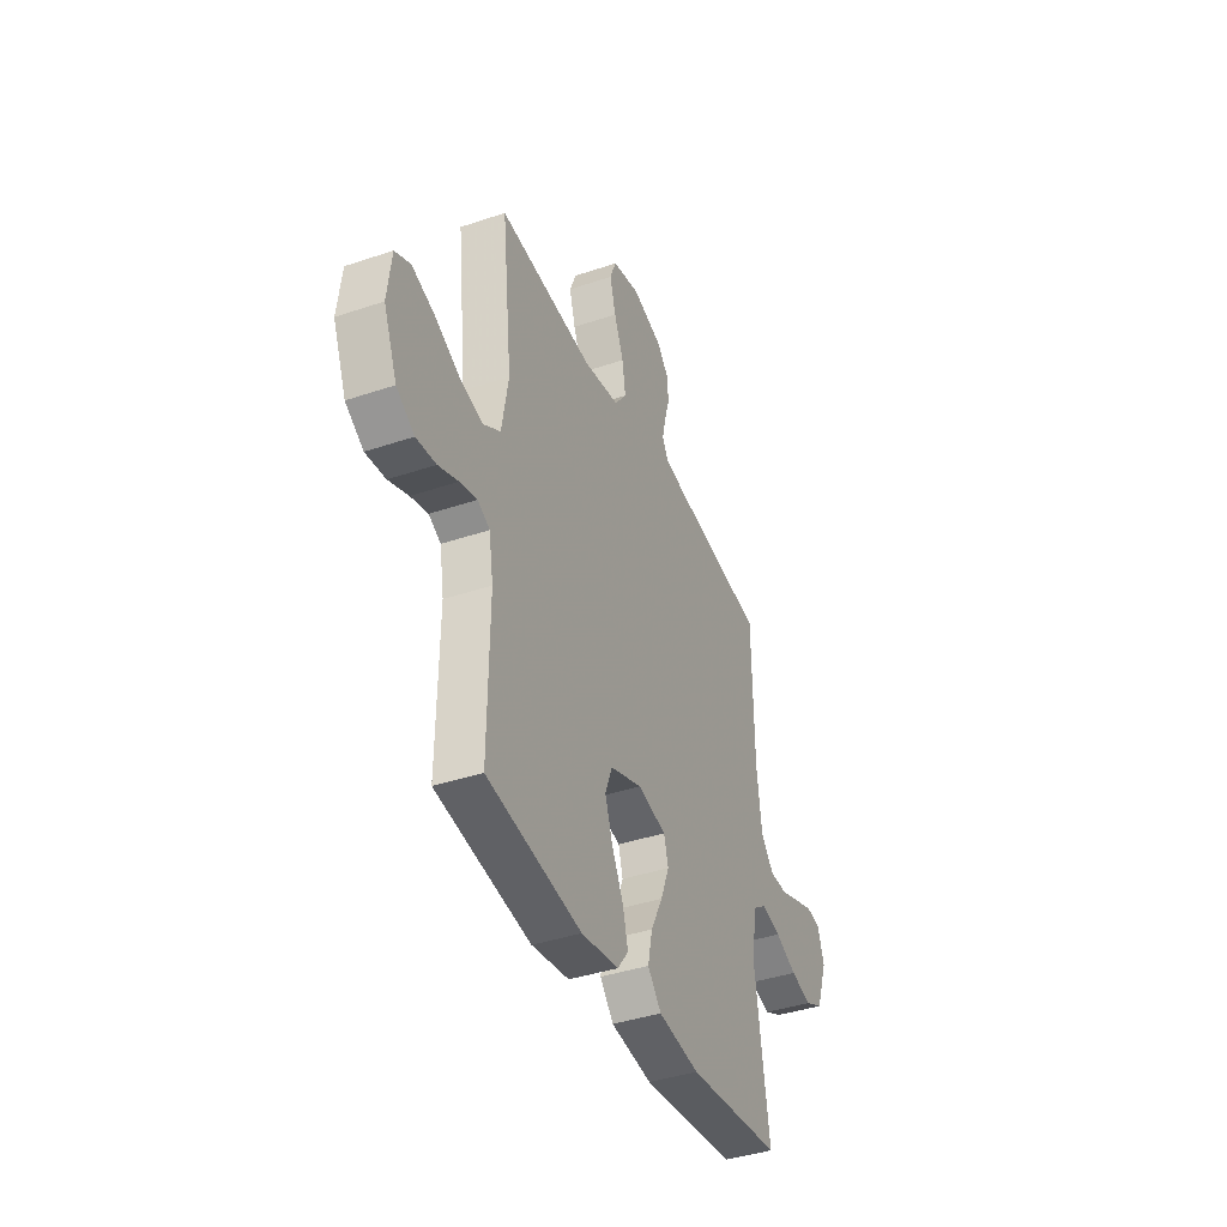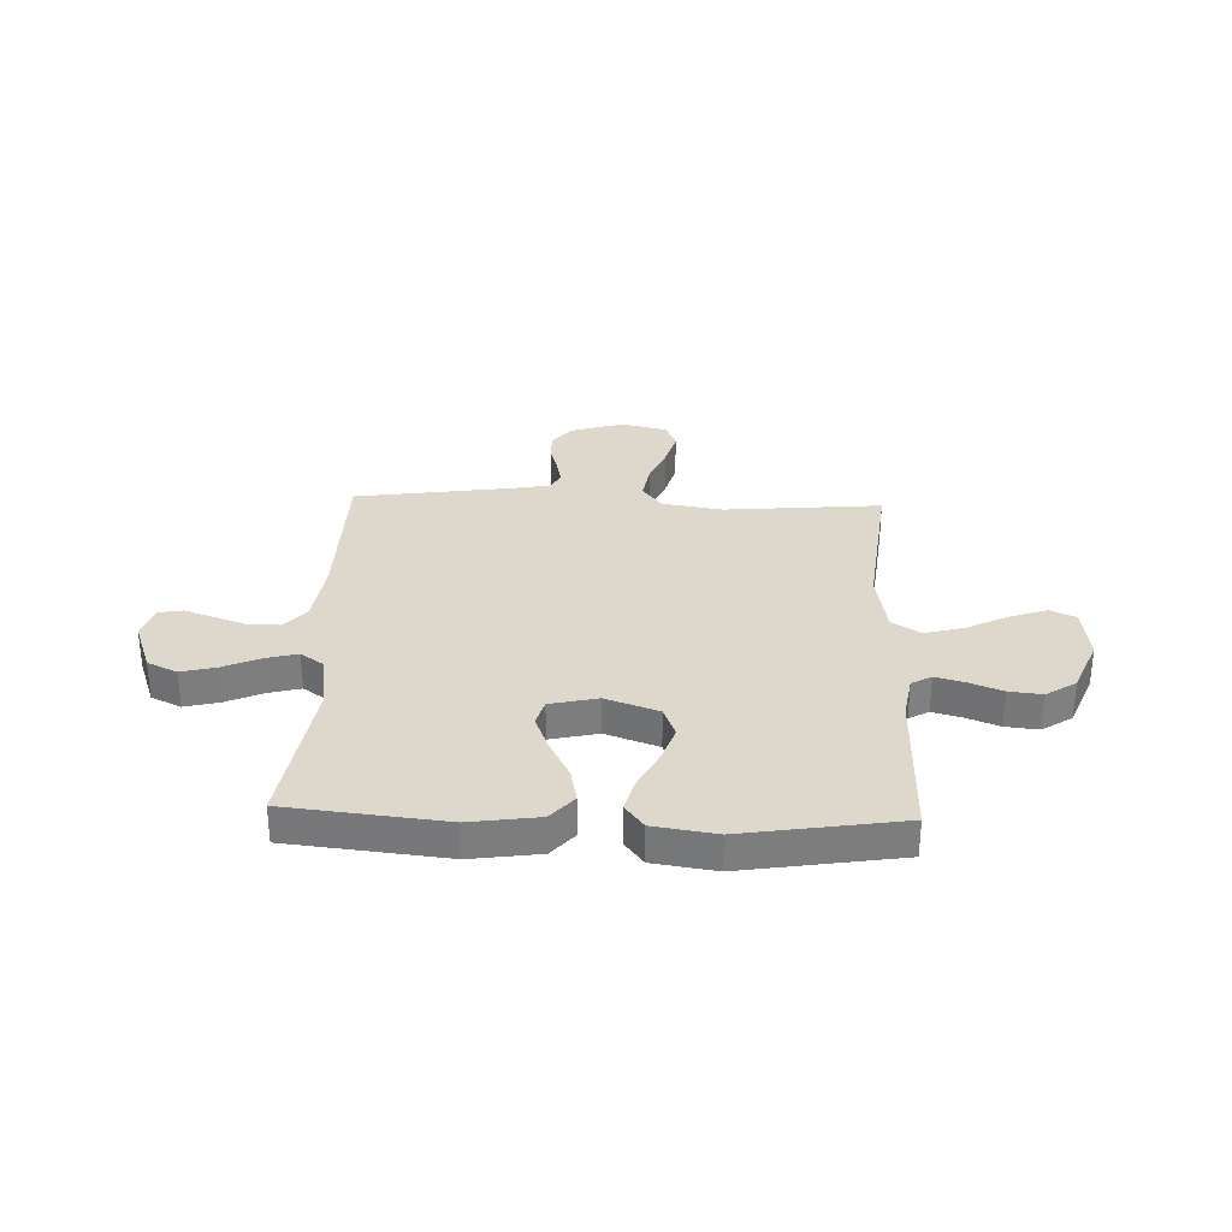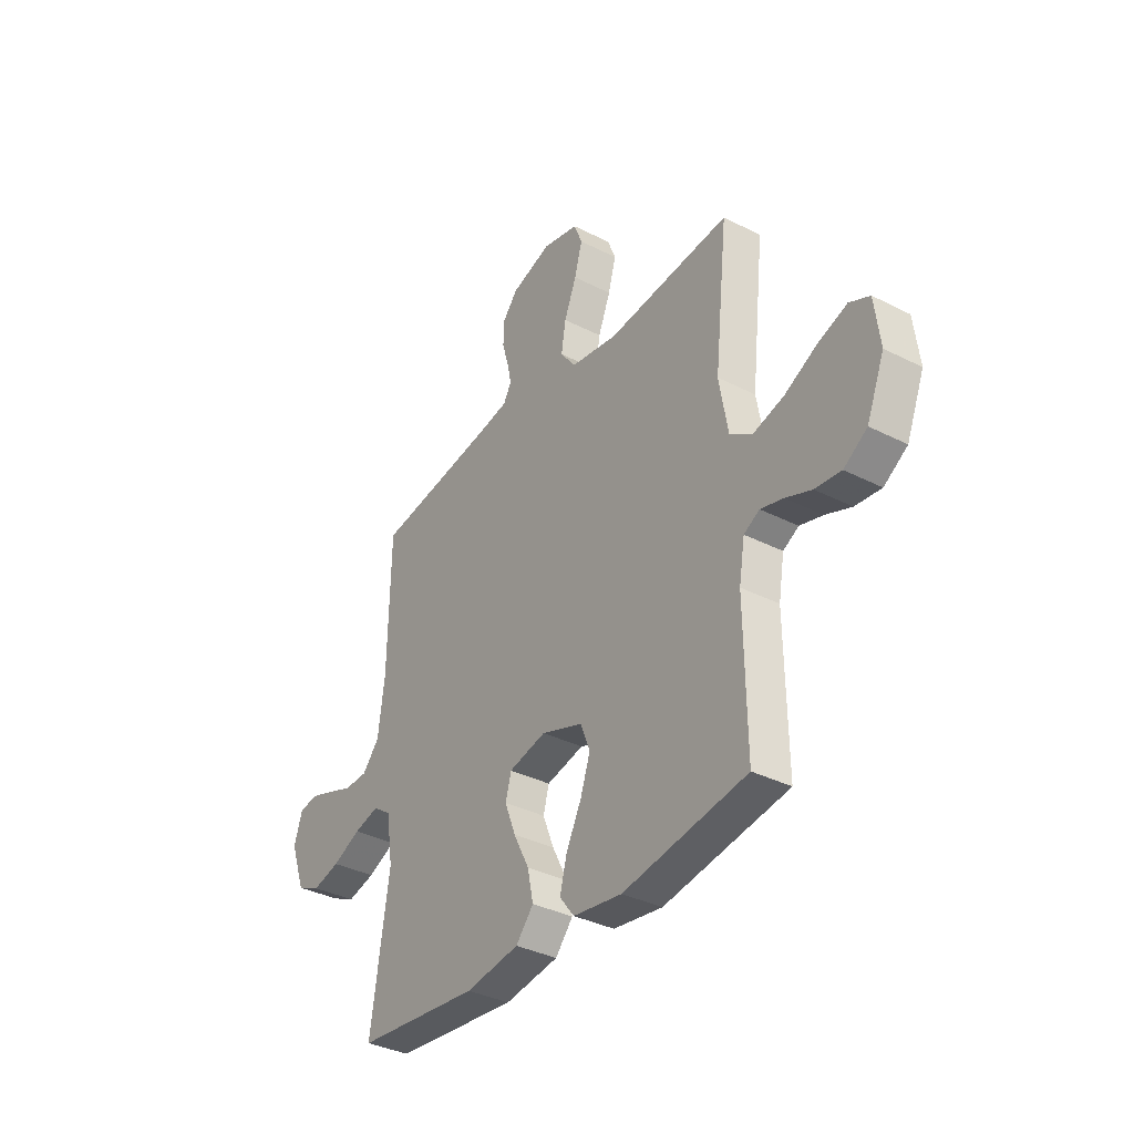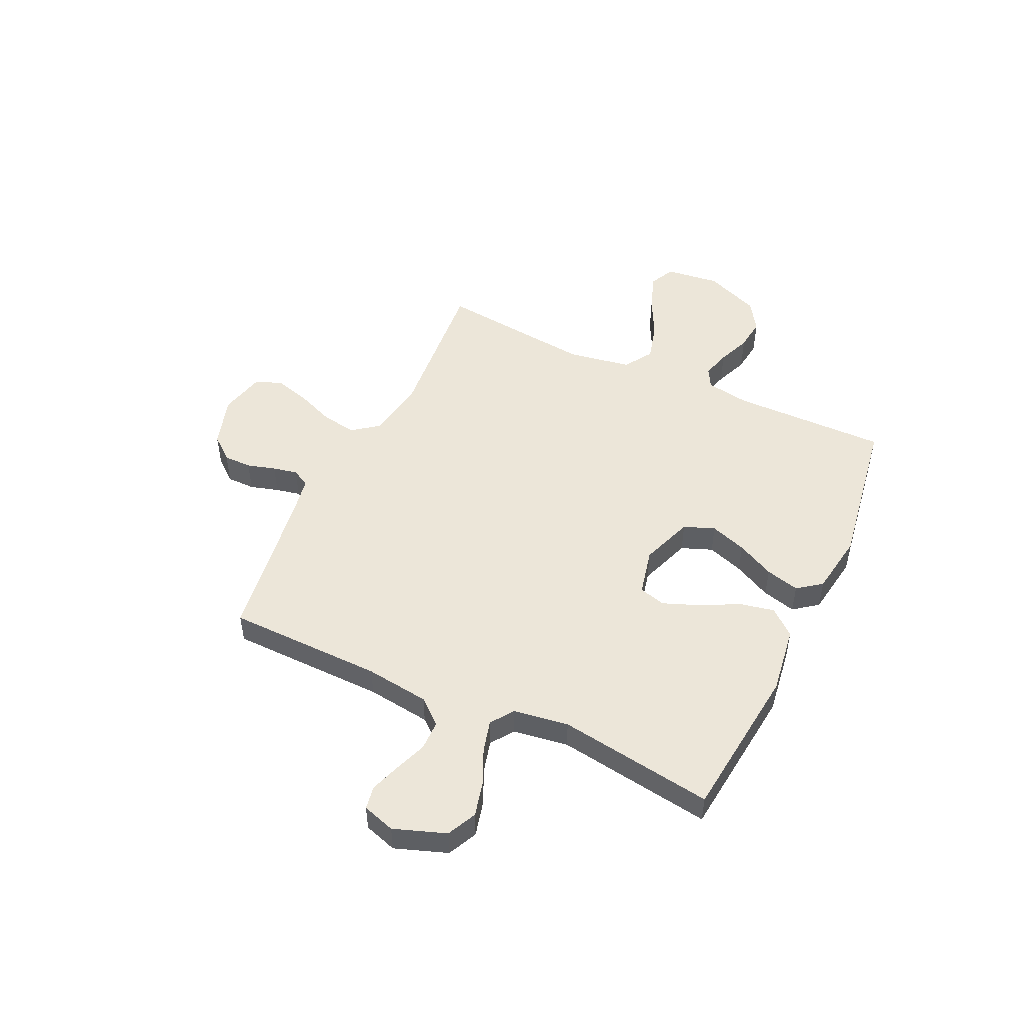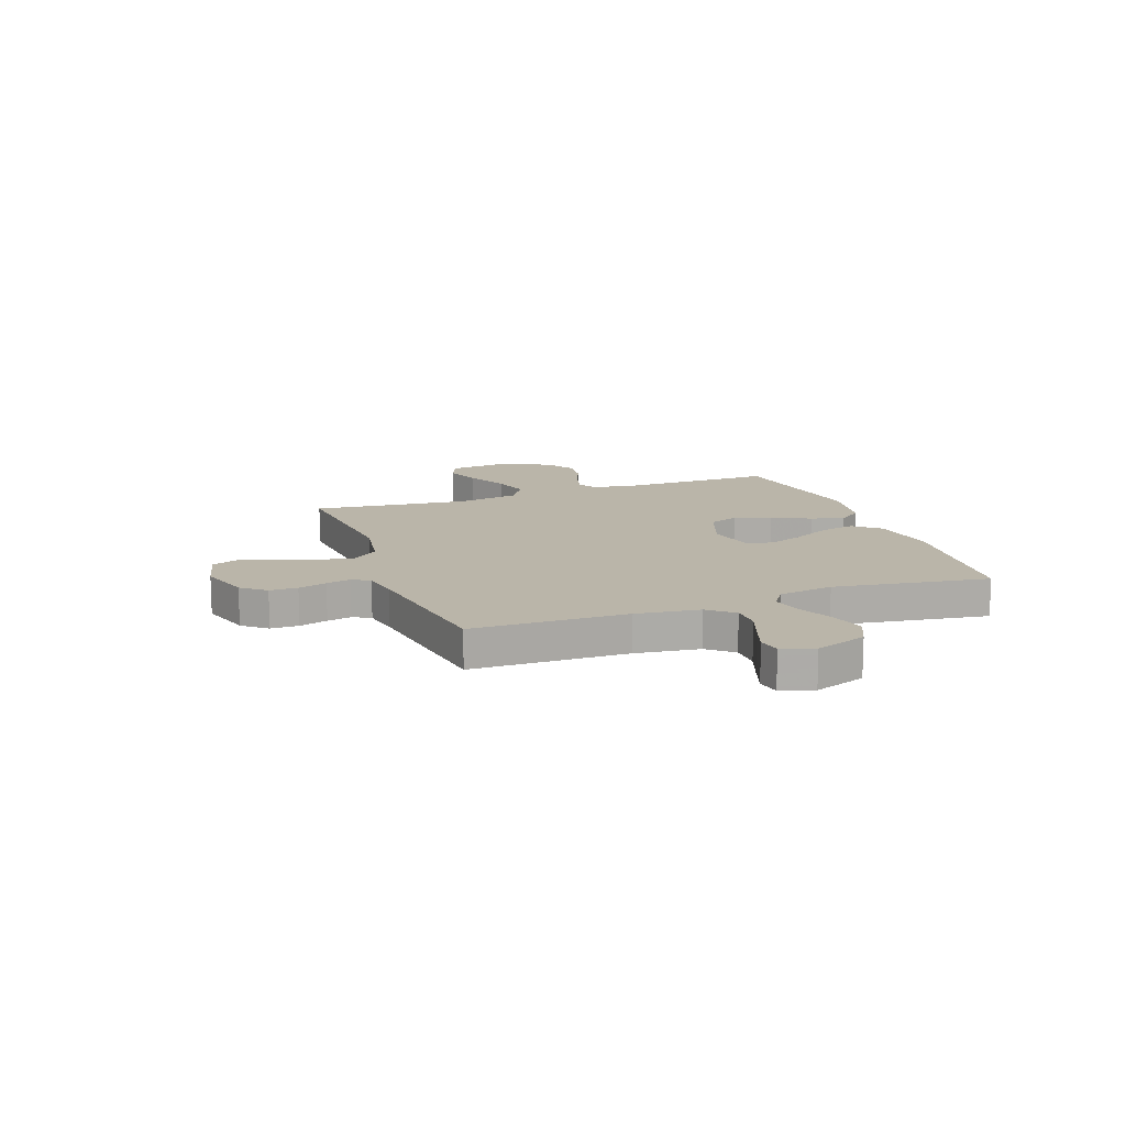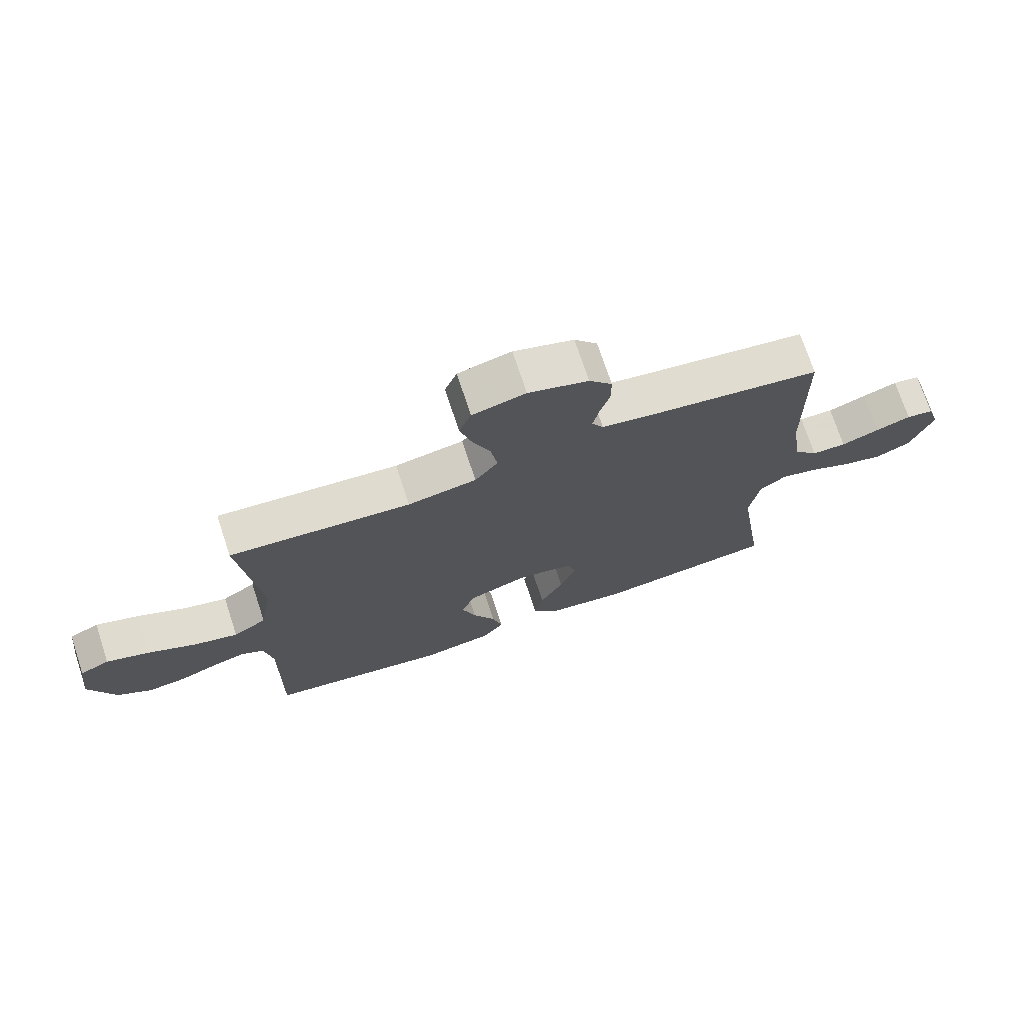
<metadata>
{"format":"obj","ext":"obj","renderer":"f3d","projection":"perspective","resolution":1024,"background":"white","views":[{"elev":-39.9,"azim":-67.3,"up":"+Z"},{"elev":31.2,"azim":-177.9,"up":"+Y"},{"elev":-35.7,"azim":-123.9,"up":"+Z"},{"elev":49.5,"azim":115.2,"up":"+Y"},{"elev":13.7,"azim":70.0,"up":"+Y"},{"elev":72.6,"azim":-18.3,"up":"+Z"}]}
</metadata>
<code>
v 0.5 0.07 0.5
v 0.505 0.07 0.2
v 0.521 0.07 0.077
v 0.562 0.07 0.029
v 0.619 0.07 0.028
v 0.682 0.07 0.051
v 0.74 0.07 0.071
v 0.785 0.07 0.063
v 0.805 0.07 0
v 0.769 0.07 -0.1
v 0.712 0.07 -0.127
v 0.645 0.07 -0.11
v 0.576 0.07 -0.079
v 0.515 0.07 -0.063
v 0.471 0.07 -0.094
v 0.455 0.07 -0.2
v 0.5 0.07 -0.5
v 0.2 0.07 -0.532
v 0.069 0.07 -0.513
v 0.026 0.07 -0.463
v 0.04 0.07 -0.396
v 0.078 0.07 -0.322
v 0.105 0.07 -0.253
v 0.091 0.07 -0.202
v 0 0.07 -0.181
v -0.101 0.07 -0.217
v -0.124 0.07 -0.276
v -0.1 0.07 -0.346
v -0.063 0.07 -0.419
v -0.046 0.07 -0.484
v -0.081 0.07 -0.53
v -0.2 0.07 -0.548
v -0.5 0.07 -0.5
v -0.496 0.07 -0.2
v -0.51 0.07 -0.117
v -0.548 0.07 -0.096
v -0.603 0.07 -0.111
v -0.666 0.07 -0.136
v -0.729 0.07 -0.143
v -0.786 0.07 -0.106
v -0.829 0.07 0
v -0.816 0.07 0.105
v -0.767 0.07 0.128
v -0.696 0.07 0.103
v -0.617 0.07 0.063
v -0.543 0.07 0.043
v -0.488 0.07 0.078
v -0.467 0.07 0.2
v -0.5 0.07 0.5
v -0.2 0.07 0.473
v -0.086 0.07 0.492
v -0.048 0.07 0.542
v -0.059 0.07 0.61
v -0.089 0.07 0.684
v -0.108 0.07 0.752
v -0.088 0.07 0.803
v 0 0.07 0.824
v 0.099 0.07 0.793
v 0.137 0.07 0.747
v 0.137 0.07 0.693
v 0.121 0.07 0.638
v 0.111 0.07 0.591
v 0.13 0.07 0.557
v 0.2 0.07 0.544
v 0.5 0 0.5
v 0.505 0 0.2
v 0.521 0 0.077
v 0.562 0 0.029
v 0.619 0 0.028
v 0.682 0 0.051
v 0.74 0 0.071
v 0.785 0 0.063
v 0.805 0 0
v 0.769 0 -0.1
v 0.712 0 -0.127
v 0.645 0 -0.11
v 0.576 0 -0.079
v 0.515 0 -0.063
v 0.471 0 -0.094
v 0.455 0 -0.2
v 0.5 0 -0.5
v 0.2 0 -0.532
v 0.069 0 -0.513
v 0.026 0 -0.463
v 0.04 0 -0.396
v 0.078 0 -0.322
v 0.105 0 -0.253
v 0.091 0 -0.202
v 0 0 -0.181
v -0.101 0 -0.217
v -0.124 0 -0.276
v -0.1 0 -0.346
v -0.063 0 -0.419
v -0.046 0 -0.484
v -0.081 0 -0.53
v -0.2 0 -0.548
v -0.5 0 -0.5
v -0.496 0 -0.2
v -0.51 0 -0.117
v -0.548 0 -0.096
v -0.603 0 -0.111
v -0.666 0 -0.136
v -0.729 0 -0.143
v -0.786 0 -0.106
v -0.829 0 0
v -0.816 0 0.105
v -0.767 0 0.128
v -0.696 0 0.103
v -0.617 0 0.063
v -0.543 0 0.043
v -0.488 0 0.078
v -0.467 0 0.2
v -0.5 0 0.5
v -0.2 0 0.473
v -0.086 0 0.492
v -0.048 0 0.542
v -0.059 0 0.61
v -0.089 0 0.684
v -0.108 0 0.752
v -0.088 0 0.803
v 0 0 0.824
v 0.099 0 0.793
v 0.137 0 0.747
v 0.137 0 0.693
v 0.121 0 0.638
v 0.111 0 0.591
v 0.13 0 0.557
v 0.2 0 0.544
f 59 60 61
f 58 59 61
f 57 58 61
f 56 57 61
f 55 56 61
f 54 55 61
f 53 54 61
f 52 53 61 62
f 51 52 62 63
f 48 49 50
f 47 48 50 51
f 43 44 45
f 42 43 45
f 41 42 45
f 40 41 45
f 39 40 45
f 38 39 45
f 37 38 45
f 36 37 45 46
f 35 36 46 47
f 32 33 34
f 31 32 34
f 30 31 34
f 29 30 34
f 28 29 34
f 34 35 47
f 28 34 47
f 27 28 47
f 20 21 22
f 19 20 22
f 18 19 22
f 17 18 22
f 16 17 22
f 15 16 22 23
f 14 15 23 24
f 11 12 13
f 10 11 13
f 9 10 13
f 8 9 13
f 7 8 13
f 6 7 13
f 5 6 13
f 4 5 13 14
f 14 24 25
f 4 14 25
f 3 4 25
f 64 1 2
f 3 25 26
f 2 3 26
f 64 2 26
f 63 64 26
f 47 51 63
f 27 47 63
f 26 27 63
f 125 124 123
f 125 123 122
f 125 122 121
f 125 121 120
f 125 120 119
f 125 119 118
f 125 118 117
f 126 125 117 116
f 127 126 116 115
f 114 113 112
f 115 114 112 111
f 109 108 107
f 109 107 106
f 109 106 105
f 109 105 104
f 109 104 103
f 109 103 102
f 109 102 101
f 110 109 101 100
f 111 110 100 99
f 98 97 96
f 98 96 95
f 98 95 94
f 98 94 93
f 98 93 92
f 111 99 98
f 111 98 92
f 111 92 91
f 86 85 84
f 86 84 83
f 86 83 82
f 86 82 81
f 86 81 80
f 87 86 80 79
f 88 87 79 78
f 77 76 75
f 77 75 74
f 77 74 73
f 77 73 72
f 77 72 71
f 77 71 70
f 77 70 69
f 78 77 69 68
f 89 88 78
f 89 78 68
f 89 68 67
f 66 65 128
f 90 89 67
f 90 67 66
f 90 66 128
f 90 128 127
f 127 115 111
f 127 111 91
f 127 91 90
f 1 65 66 2
f 2 66 67 3
f 3 67 68 4
f 4 68 69 5
f 5 69 70 6
f 6 70 71 7
f 7 71 72 8
f 8 72 73 9
f 9 73 74 10
f 10 74 75 11
f 11 75 76 12
f 12 76 77 13
f 13 77 78 14
f 14 78 79 15
f 15 79 80 16
f 16 80 81 17
f 17 81 82 18
f 18 82 83 19
f 19 83 84 20
f 20 84 85 21
f 21 85 86 22
f 22 86 87 23
f 23 87 88 24
f 24 88 89 25
f 25 89 90 26
f 26 90 91 27
f 27 91 92 28
f 28 92 93 29
f 29 93 94 30
f 30 94 95 31
f 31 95 96 32
f 32 96 97 33
f 33 97 98 34
f 34 98 99 35
f 35 99 100 36
f 36 100 101 37
f 37 101 102 38
f 38 102 103 39
f 39 103 104 40
f 40 104 105 41
f 41 105 106 42
f 42 106 107 43
f 43 107 108 44
f 44 108 109 45
f 45 109 110 46
f 46 110 111 47
f 47 111 112 48
f 48 112 113 49
f 49 113 114 50
f 50 114 115 51
f 51 115 116 52
f 52 116 117 53
f 53 117 118 54
f 54 118 119 55
f 55 119 120 56
f 56 120 121 57
f 57 121 122 58
f 58 122 123 59
f 59 123 124 60
f 60 124 125 61
f 61 125 126 62
f 62 126 127 63
f 63 127 128 64
f 64 128 65 1

</code>
